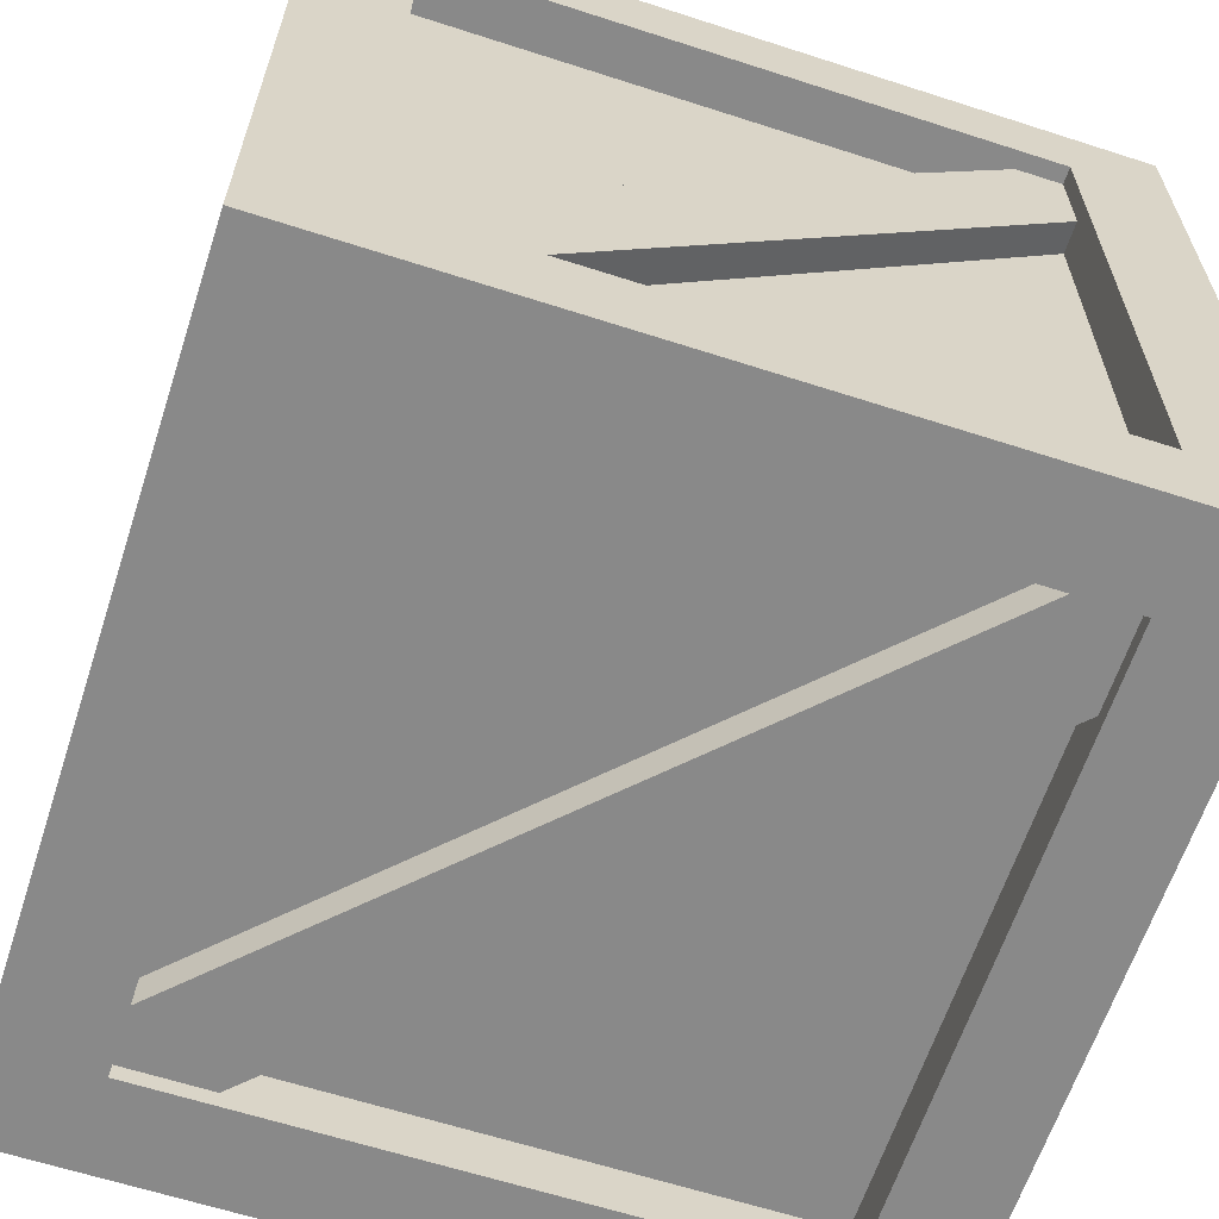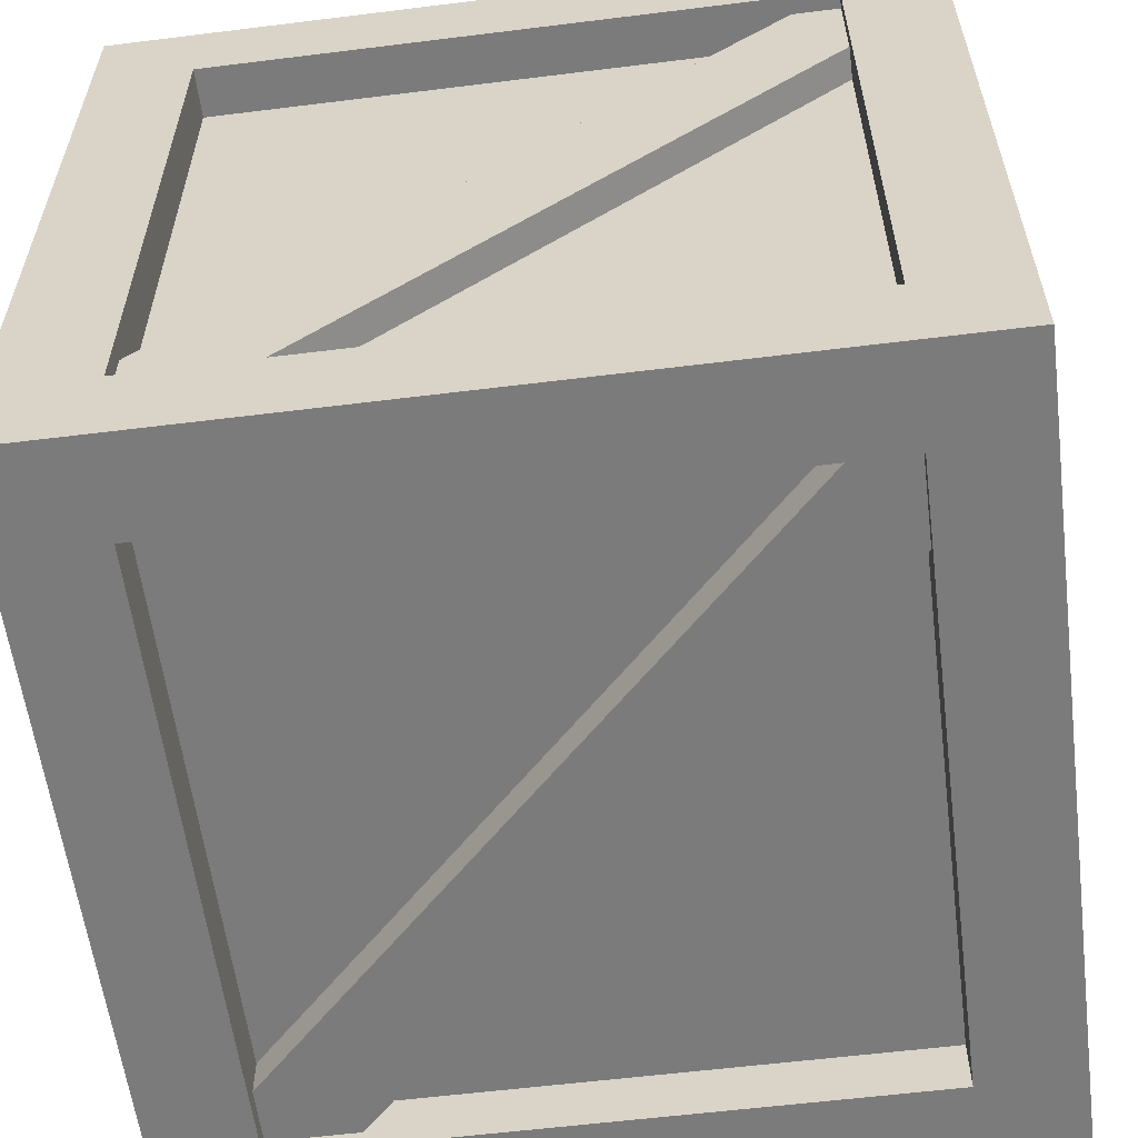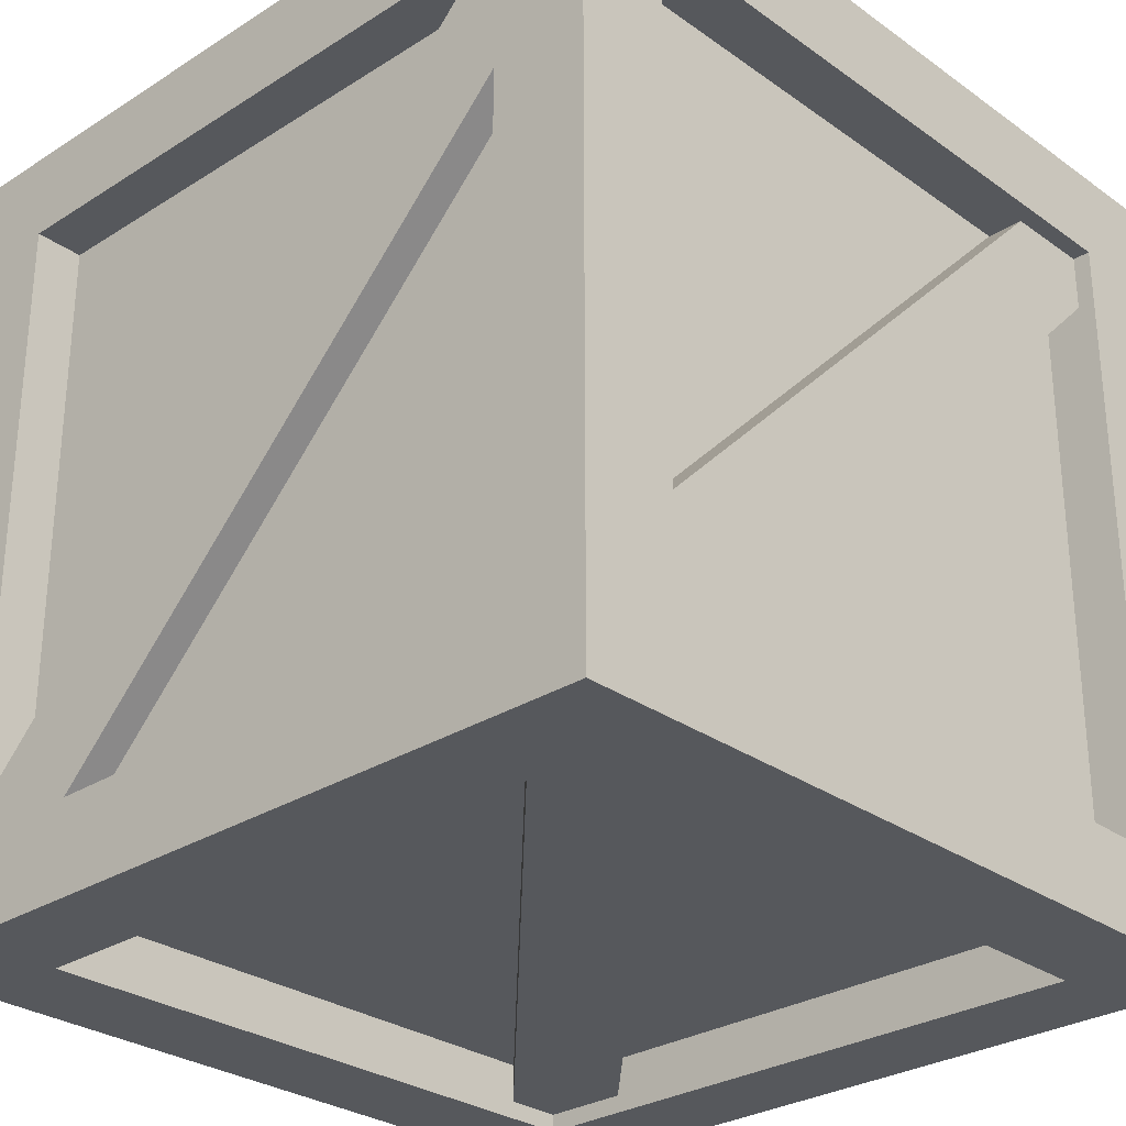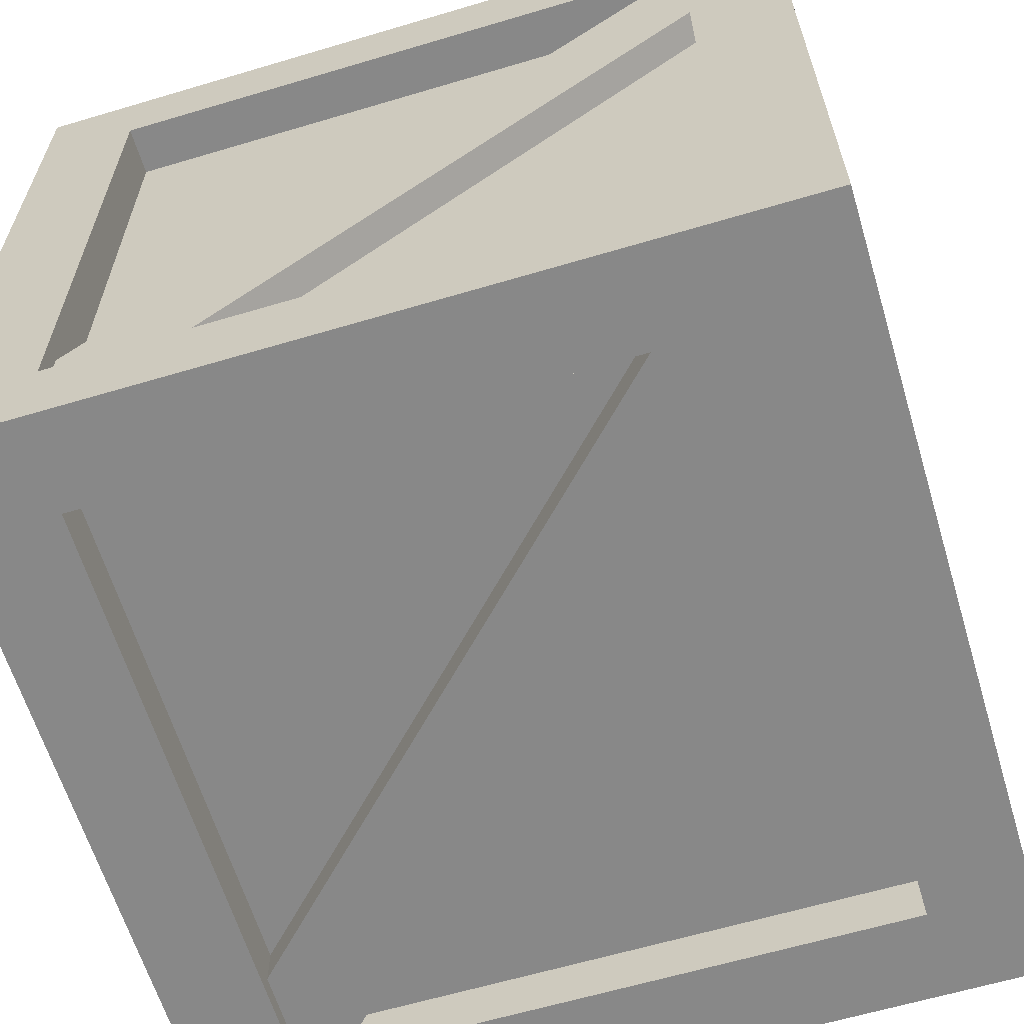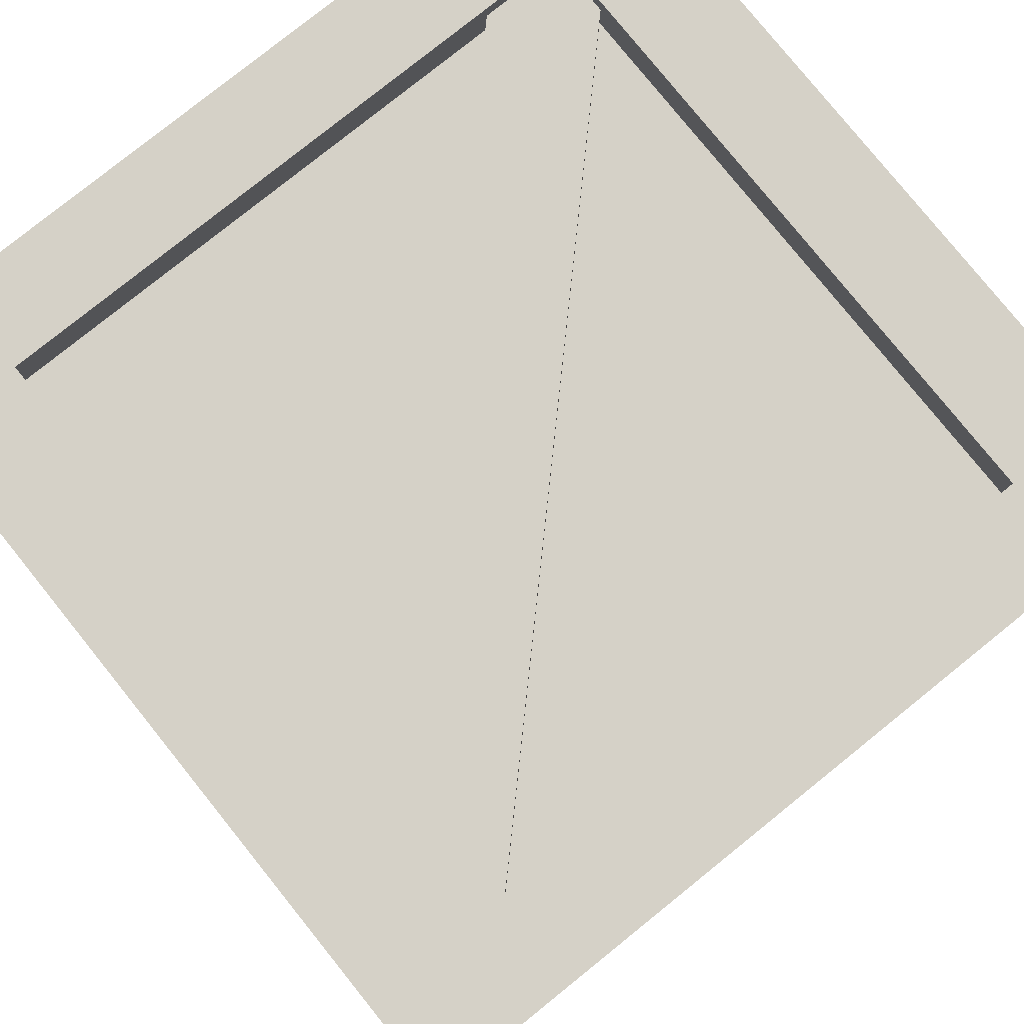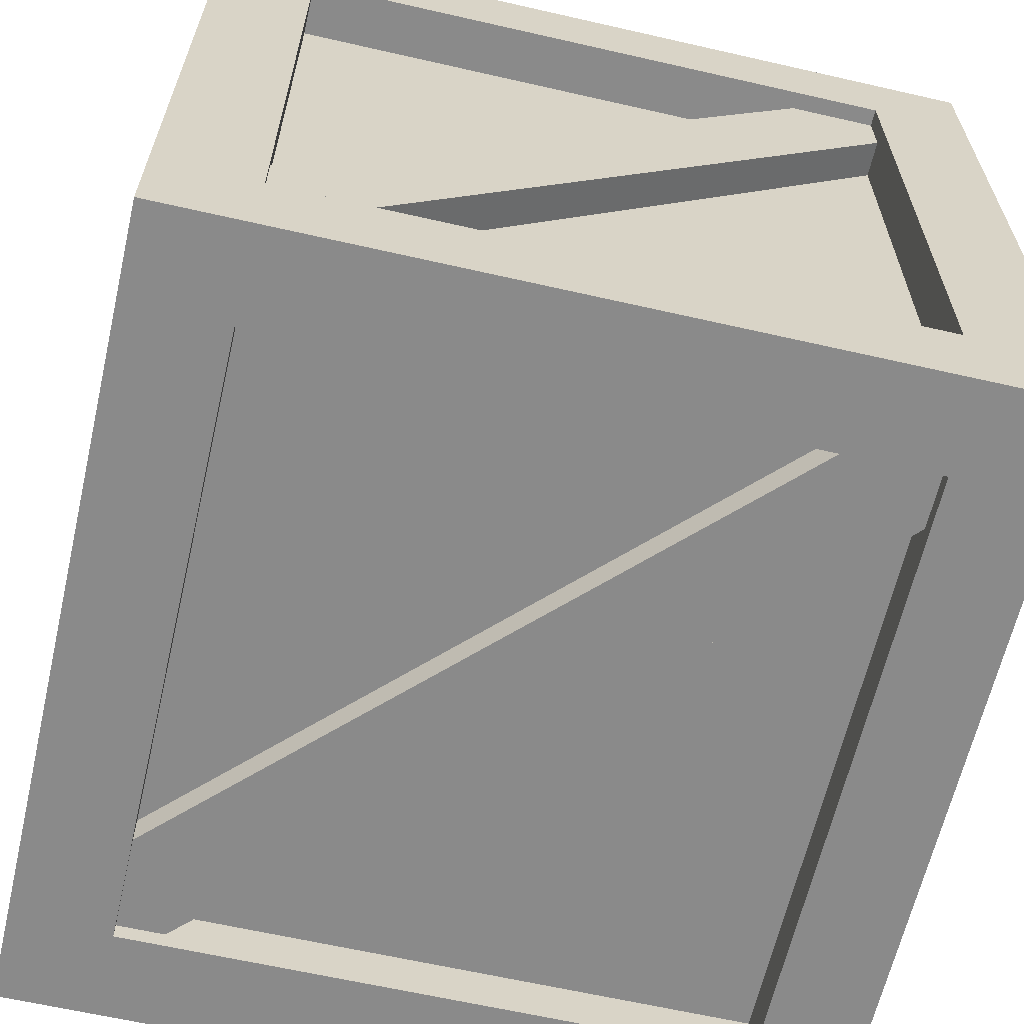
<metadata>
{"format":"obj","ext":"obj","renderer":"f3d","projection":"perspective","resolution":1024,"background":"white","views":[{"elev":-63.0,"azim":-18.1,"up":"+Z"},{"elev":-58.7,"azim":7.3,"up":"+Z"},{"elev":-28.8,"azim":43.4,"up":"+Z"},{"elev":-62.6,"azim":-163.2,"up":"+Z"},{"elev":79.2,"azim":-38.8,"up":"+Y"},{"elev":-63.4,"azim":167.0,"up":"+Y"}]}
</metadata>
<code>
v 0.7438 0.05046 -0.5531
v 0.7438 1.328 0.7247
v 0.7438 1.466 0.5867
v 0.7438 0.1885 -0.6911
v 0.7438 0.1885 -0.6911
v 0.7438 1.466 0.5867
v 0.6185 1.466 0.5867
v 0.6185 0.1885 -0.6911
v 0.6185 0.05046 -0.5531
v 0.6185 1.328 0.7247
v 0.7438 1.328 0.7247
v 0.7438 0.05046 -0.5531
v -0.5873 0.1824 0.6729
v -0.5873 1.372 0.6729
v 0.5876 1.372 0.6729
v 0.5876 0.1824 0.6729
v -0.5879 1.46 0.6006
v -0.5879 1.46 -0.6005
v 0.5876 1.46 -0.6005
v 0.5876 1.46 0.6006
v -0.5873 1.372 -0.6728
v -0.5873 0.1824 -0.6728
v 0.5876 0.1824 -0.6728
v 0.5876 1.372 -0.6728
v -0.5879 0.0945 -0.6005
v -0.5879 0.0945 0.6006
v 0.5876 0.0945 0.6006
v 0.5876 0.0945 -0.6005
v 0.6734 0.1826 0.6004
v 0.6734 1.372 0.6004
v 0.6734 1.372 -0.6005
v 0.6734 0.1826 -0.6005
v -0.6733 0.1826 -0.6005
v -0.6733 1.372 -0.6005
v -0.6733 1.372 0.6004
v -0.6733 0.1826 0.6004
v -0.7772 0 0.7772
v -0.5873 0.1824 0.7772
v 0.5876 0.1824 0.7772
v 0.7772 0 0.7772
v 0.5876 1.372 0.7772
v 0.7772 1.554 0.7772
v -0.5873 1.372 0.7772
v -0.7772 1.554 0.7772
v -0.7772 1.554 -0.7772
v -0.5873 1.372 -0.7772
v 0.5876 1.372 -0.7772
v 0.7772 1.554 -0.7772
v 0.5876 0.1824 -0.7772
v 0.7772 0 -0.7772
v -0.5873 0.1824 -0.7772
v -0.7772 0 -0.7772
v -0.5873 0.1824 0.7772
v -0.5873 0.1824 0.6729
v 0.5876 0.1824 0.6729
v 0.5876 0.1824 0.7772
v 0.5876 0.1824 0.7772
v 0.5876 0.1824 0.6729
v 0.5876 1.372 0.6729
v 0.5876 1.372 0.7772
v 0.5876 1.372 0.7772
v 0.5876 1.372 0.6729
v -0.5873 1.372 0.6729
v -0.5873 1.372 0.7772
v -0.5873 1.372 0.7772
v -0.5873 1.372 0.6729
v -0.5873 0.1824 0.6729
v -0.5873 0.1824 0.7772
v -0.5873 1.372 -0.7772
v -0.5873 1.372 -0.6728
v 0.5876 1.372 -0.6728
v 0.5876 1.372 -0.7772
v 0.5876 1.372 -0.7772
v 0.5876 1.372 -0.6728
v 0.5876 0.1824 -0.6728
v 0.5876 0.1824 -0.7772
v 0.5876 0.1824 -0.7772
v 0.5876 0.1824 -0.6728
v -0.5873 0.1824 -0.6728
v -0.5873 0.1824 -0.7772
v -0.5873 0.1824 -0.7772
v -0.5873 0.1824 -0.6728
v -0.5873 1.372 -0.6728
v -0.5873 1.372 -0.7772
v 0.7772 0 0.7772
v 0.7772 0.1826 0.6004
v 0.7772 0.1826 -0.6005
v 0.7772 0 -0.7772
v 0.7772 1.372 -0.6005
v 0.7772 1.554 -0.7772
v 0.7772 1.372 0.6004
v 0.7772 1.554 0.7772
v -0.7772 0 -0.7772
v -0.7772 0.1826 -0.6005
v -0.7772 0.1826 0.6004
v -0.7772 0 0.7772
v -0.7772 1.372 0.6004
v -0.7772 1.554 0.7772
v -0.7772 1.372 -0.6005
v -0.7772 1.554 -0.7772
v 0.7772 0.1826 0.6004
v 0.6734 0.1826 0.6004
v 0.6734 0.1826 -0.6005
v 0.7772 0.1826 -0.6005
v 0.7772 0.1826 -0.6005
v 0.6734 0.1826 -0.6005
v 0.6734 1.372 -0.6005
v 0.7772 1.372 -0.6005
v 0.7772 1.372 -0.6005
v 0.6734 1.372 -0.6005
v 0.6734 1.372 0.6004
v 0.7772 1.372 0.6004
v 0.7772 1.372 0.6004
v 0.6734 1.372 0.6004
v 0.6734 0.1826 0.6004
v 0.7772 0.1826 0.6004
v -0.7772 0.1826 -0.6005
v -0.6733 0.1826 -0.6005
v -0.6733 0.1826 0.6004
v -0.7772 0.1826 0.6004
v -0.7772 0.1826 0.6004
v -0.6733 0.1826 0.6004
v -0.6733 1.372 0.6004
v -0.7772 1.372 0.6004
v -0.7772 1.372 0.6004
v -0.6733 1.372 0.6004
v -0.6733 1.372 -0.6005
v -0.7772 1.372 -0.6005
v -0.7772 1.372 -0.6005
v -0.6733 1.372 -0.6005
v -0.6733 0.1826 -0.6005
v -0.7772 0.1826 -0.6005
v -0.7772 1.554 0.7772
v -0.5879 1.554 0.6006
v 0.5876 1.554 0.6006
v 0.7772 1.554 0.7772
v 0.5876 1.554 -0.6005
v 0.7772 1.554 -0.7772
v -0.5879 1.554 -0.6005
v -0.7772 1.554 -0.7772
v -0.7772 0 -0.7772
v -0.5879 0 -0.6005
v 0.5876 0 -0.6005
v 0.7772 0 -0.7772
v 0.5876 0 0.6006
v 0.7772 0 0.7772
v -0.5879 0 0.6006
v -0.7772 0 0.7772
v -0.5879 1.554 0.6006
v -0.5879 1.46 0.6006
v 0.5876 1.46 0.6006
v 0.5876 1.554 0.6006
v 0.5876 1.554 0.6006
v 0.5876 1.46 0.6006
v 0.5876 1.46 -0.6005
v 0.5876 1.554 -0.6005
v 0.5876 1.554 -0.6005
v 0.5876 1.46 -0.6005
v -0.5879 1.46 -0.6005
v -0.5879 1.554 -0.6005
v -0.5879 1.554 -0.6005
v -0.5879 1.46 -0.6005
v -0.5879 1.46 0.6006
v -0.5879 1.554 0.6006
v -0.5879 0 -0.6005
v -0.5879 0.0945 -0.6005
v 0.5876 0.0945 -0.6005
v 0.5876 0 -0.6005
v 0.5876 0 -0.6005
v 0.5876 0.0945 -0.6005
v 0.5876 0.0945 0.6006
v 0.5876 0 0.6006
v 0.5876 0 0.6006
v 0.5876 0.0945 0.6006
v -0.5879 0.0945 0.6006
v -0.5879 0 0.6006
v -0.5879 0 0.6006
v -0.5879 0.0945 0.6006
v -0.5879 0.0945 -0.6005
v -0.5879 0 -0.6005
v -0.7438 0.05046 0.5531
v -0.7438 1.328 -0.7247
v -0.7438 1.466 -0.5867
v -0.7438 0.1885 0.6911
v -0.7438 0.1885 0.6911
v -0.7438 1.466 -0.5867
v -0.6185 1.466 -0.5867
v -0.6185 0.1885 0.6911
v -0.6185 0.05046 0.5531
v -0.6185 1.328 -0.7247
v -0.7438 1.328 -0.7247
v -0.7438 0.05046 0.5531
v -0.7267 0.224 0.7438
v 0.5511 1.502 0.7438
v 0.6891 1.364 0.7438
v -0.5887 0.08603 0.7438
v -0.5887 0.08603 0.7438
v 0.6891 1.364 0.7438
v 0.6891 1.364 0.6185
v -0.5887 0.08603 0.6185
v -0.7267 0.224 0.6185
v 0.5511 1.502 0.6185
v 0.5511 1.502 0.7438
v -0.7267 0.224 0.7438
v 0.7267 0.224 -0.7438
v -0.5511 1.502 -0.7438
v -0.6891 1.364 -0.7438
v 0.5887 0.08603 -0.7438
v 0.5887 0.08603 -0.7438
v -0.6891 1.364 -0.7438
v -0.6891 1.364 -0.6185
v 0.5887 0.08603 -0.6185
v 0.7267 0.224 -0.6185
v -0.5511 1.502 -0.6185
v -0.5511 1.502 -0.7438
v 0.7267 0.224 -0.7438
v -0.7267 1.521 0.5531
v 0.5511 1.521 -0.7247
v 0.6891 1.521 -0.5867
v -0.5887 1.521 0.6911
v -0.5887 1.521 0.6911
v 0.6891 1.521 -0.5867
v 0.6891 1.396 -0.5867
v -0.5887 1.396 0.6911
v -0.7267 1.396 0.5531
v 0.5511 1.396 -0.7247
v 0.5511 1.521 -0.7247
v -0.7267 1.521 0.5531
v 0.7267 0.03339 0.5531
v -0.5511 0.03339 -0.7247
v -0.6891 0.03339 -0.5867
v 0.5887 0.03339 0.6911
v 0.5887 0.03339 0.6911
v -0.6891 0.03339 -0.5867
v -0.6891 0.1587 -0.5867
v 0.5887 0.1587 0.6911
v 0.7267 0.1587 0.5531
v -0.5511 0.1587 -0.7247
v -0.5511 0.03339 -0.7247
v 0.7267 0.03339 0.5531
g crate_02_(16)_620_214
f 1 3 2
f 1 4 3
f 5 7 6
f 5 8 7
f 9 11 10
f 9 12 11
f 13 15 14
f 13 16 15
f 17 19 18
f 17 20 19
f 21 23 22
f 21 24 23
f 25 27 26
f 25 28 27
f 29 31 30
f 29 32 31
f 33 35 34
f 33 36 35
f 37 39 38
f 37 40 39
f 40 41 39
f 40 42 41
f 42 43 41
f 42 44 43
f 44 38 43
f 44 37 38
f 45 47 46
f 45 48 47
f 48 49 47
f 48 50 49
f 50 51 49
f 50 52 51
f 52 46 51
f 52 45 46
f 53 55 54
f 53 56 55
f 57 59 58
f 57 60 59
f 61 63 62
f 61 64 63
f 65 67 66
f 65 68 67
f 69 71 70
f 69 72 71
f 73 75 74
f 73 76 75
f 77 79 78
f 77 80 79
f 81 83 82
f 81 84 83
f 85 87 86
f 85 88 87
f 88 89 87
f 88 90 89
f 90 91 89
f 90 92 91
f 92 86 91
f 92 85 86
f 93 95 94
f 93 96 95
f 96 97 95
f 96 98 97
f 98 99 97
f 98 100 99
f 100 94 99
f 100 93 94
f 101 103 102
f 101 104 103
f 105 107 106
f 105 108 107
f 109 111 110
f 109 112 111
f 113 115 114
f 113 116 115
f 117 119 118
f 117 120 119
f 121 123 122
f 121 124 123
f 125 127 126
f 125 128 127
f 129 131 130
f 129 132 131
f 133 135 134
f 133 136 135
f 136 137 135
f 136 138 137
f 138 139 137
f 138 140 139
f 140 134 139
f 140 133 134
f 141 143 142
f 141 144 143
f 144 145 143
f 144 146 145
f 146 147 145
f 146 148 147
f 148 142 147
f 148 141 142
f 149 151 150
f 149 152 151
f 153 155 154
f 153 156 155
f 157 159 158
f 157 160 159
f 161 163 162
f 161 164 163
f 165 167 166
f 165 168 167
f 169 171 170
f 169 172 171
f 173 175 174
f 173 176 175
f 177 179 178
f 177 180 179
f 181 183 182
f 181 184 183
f 185 187 186
f 185 188 187
f 189 191 190
f 189 192 191
f 193 195 194
f 193 196 195
f 197 199 198
f 197 200 199
f 201 203 202
f 201 204 203
f 205 207 206
f 205 208 207
f 209 211 210
f 209 212 211
f 213 215 214
f 213 216 215
f 217 219 218
f 217 220 219
f 221 223 222
f 221 224 223
f 225 227 226
f 225 228 227
f 229 231 230
f 229 232 231
f 233 235 234
f 233 236 235
f 237 239 238
f 237 240 239

</code>
